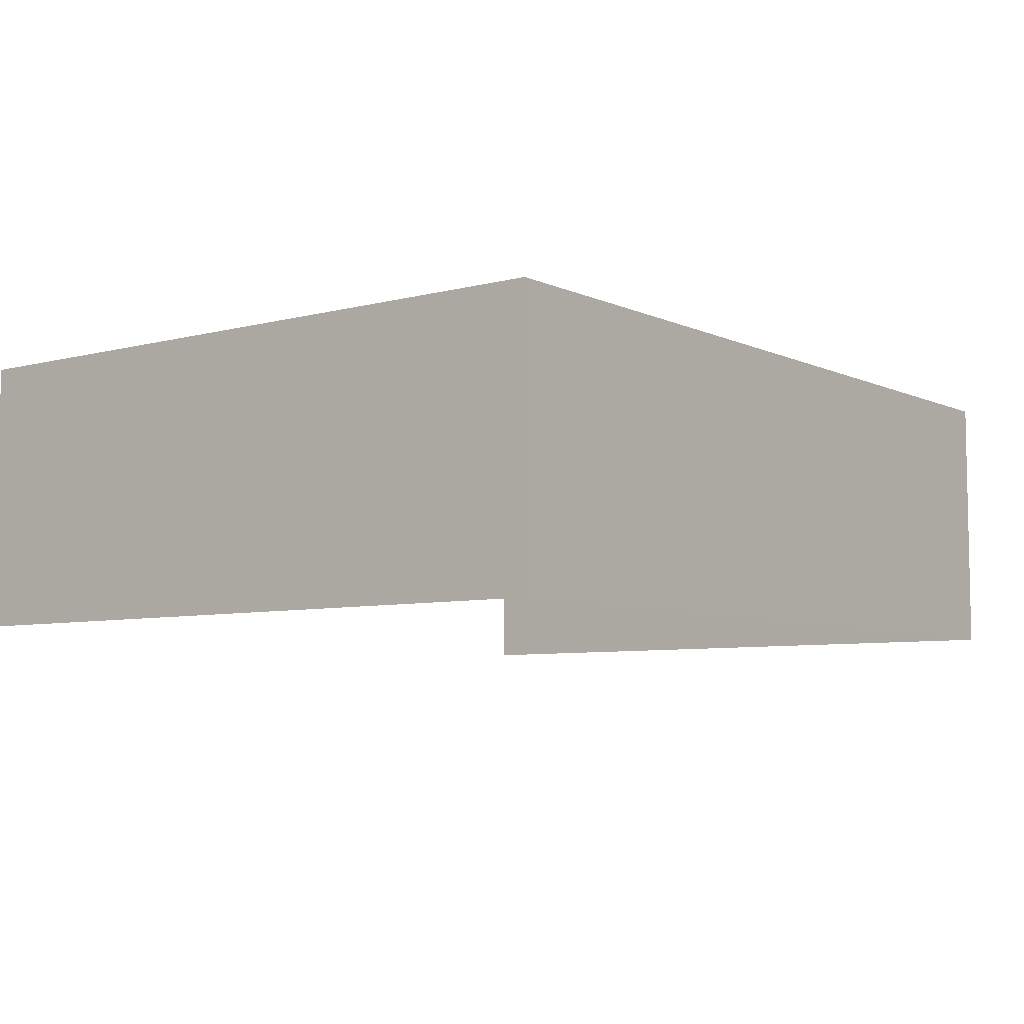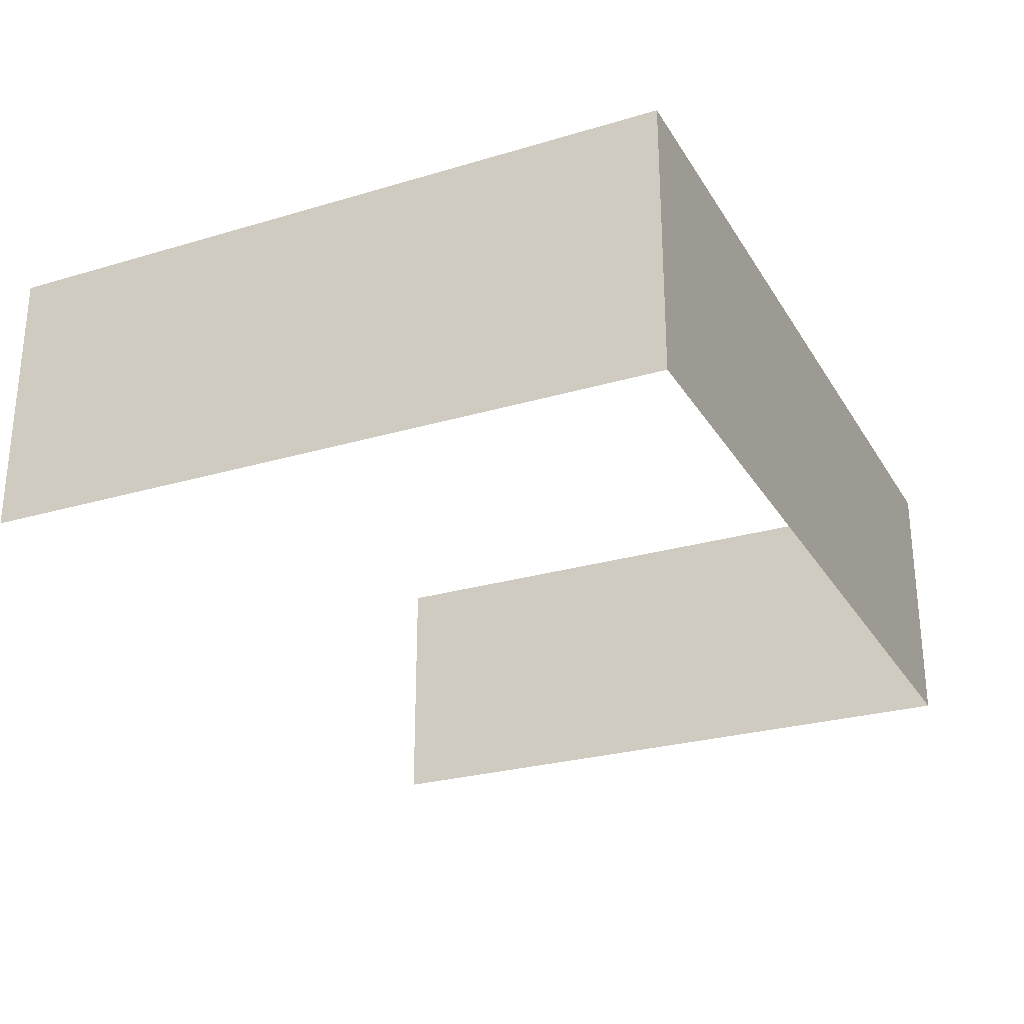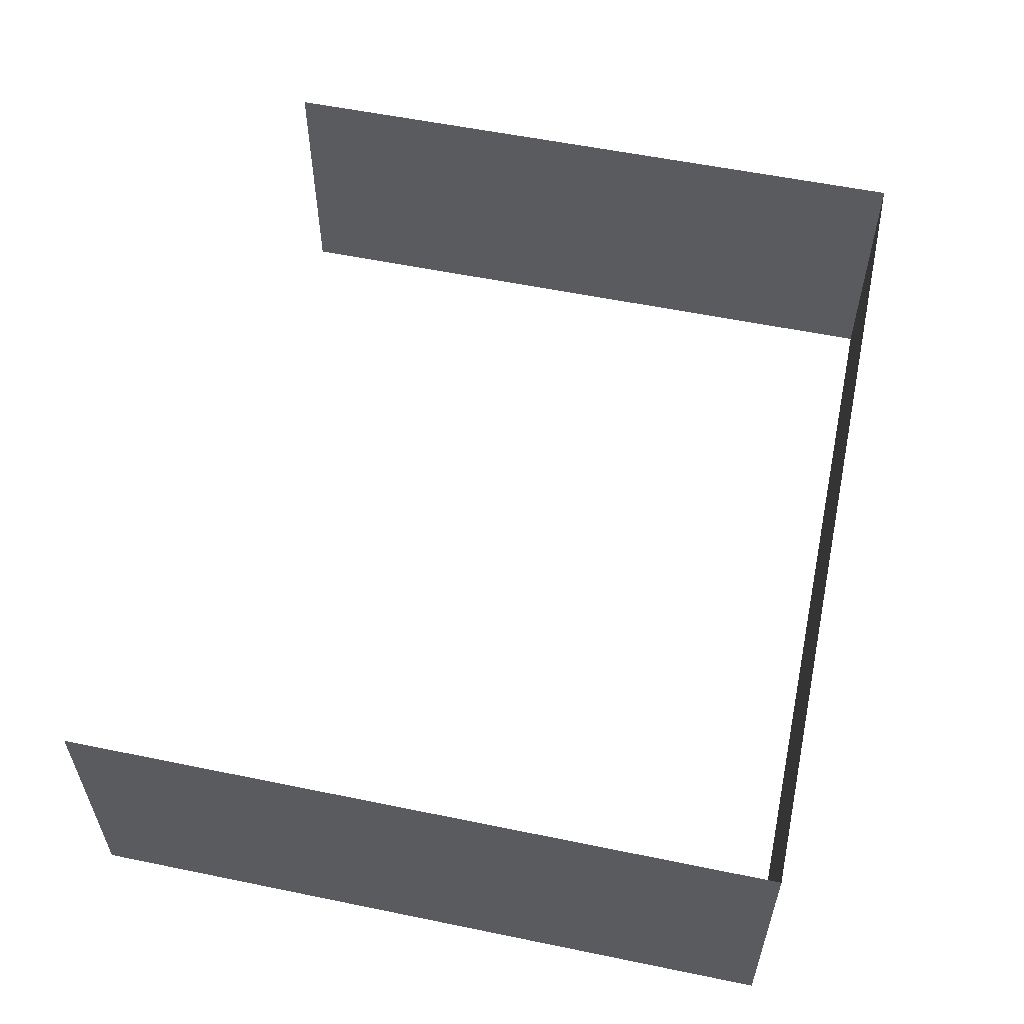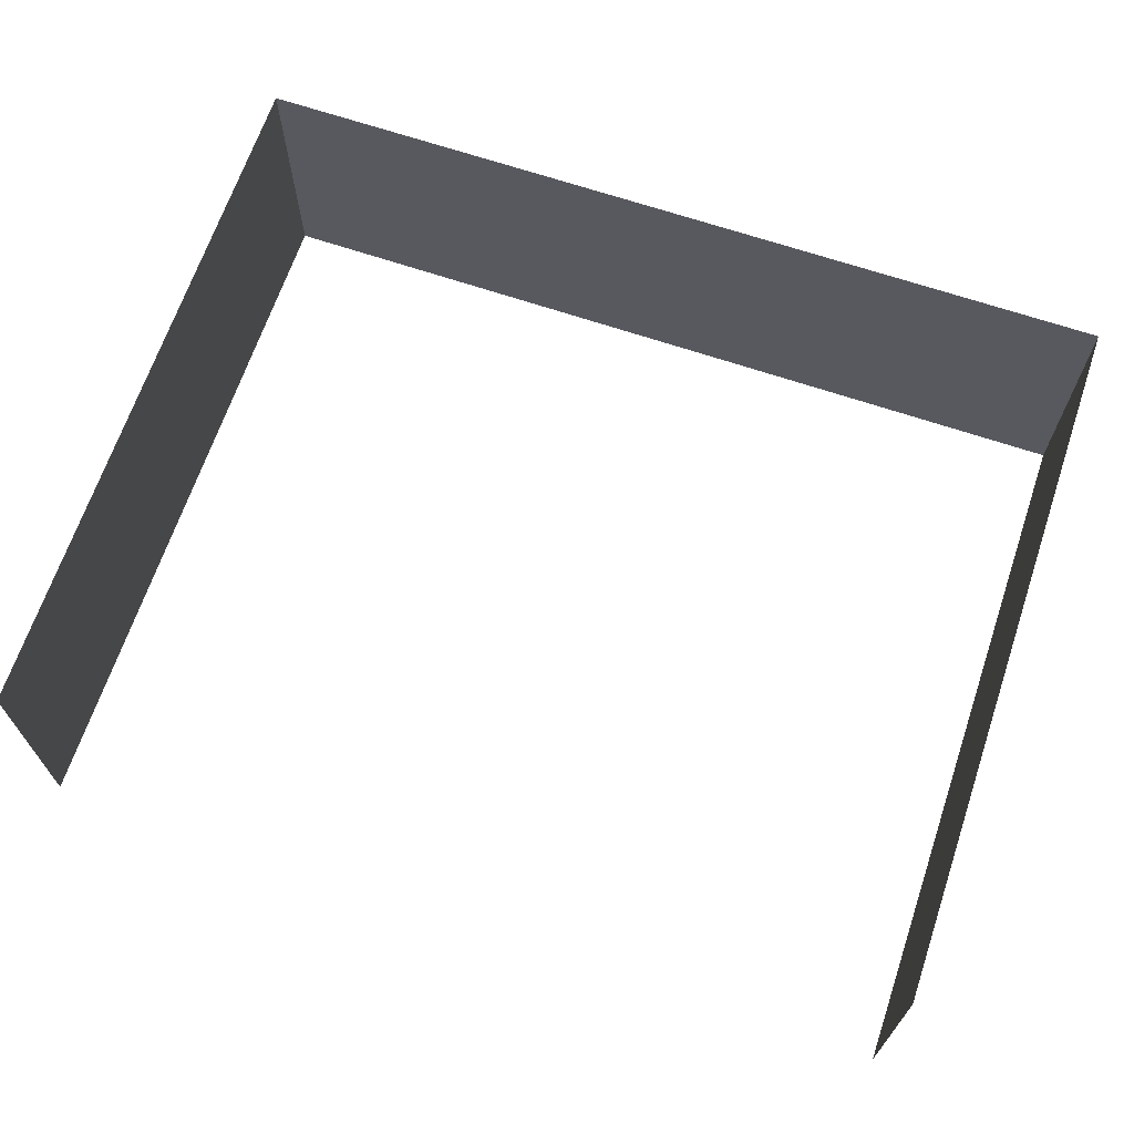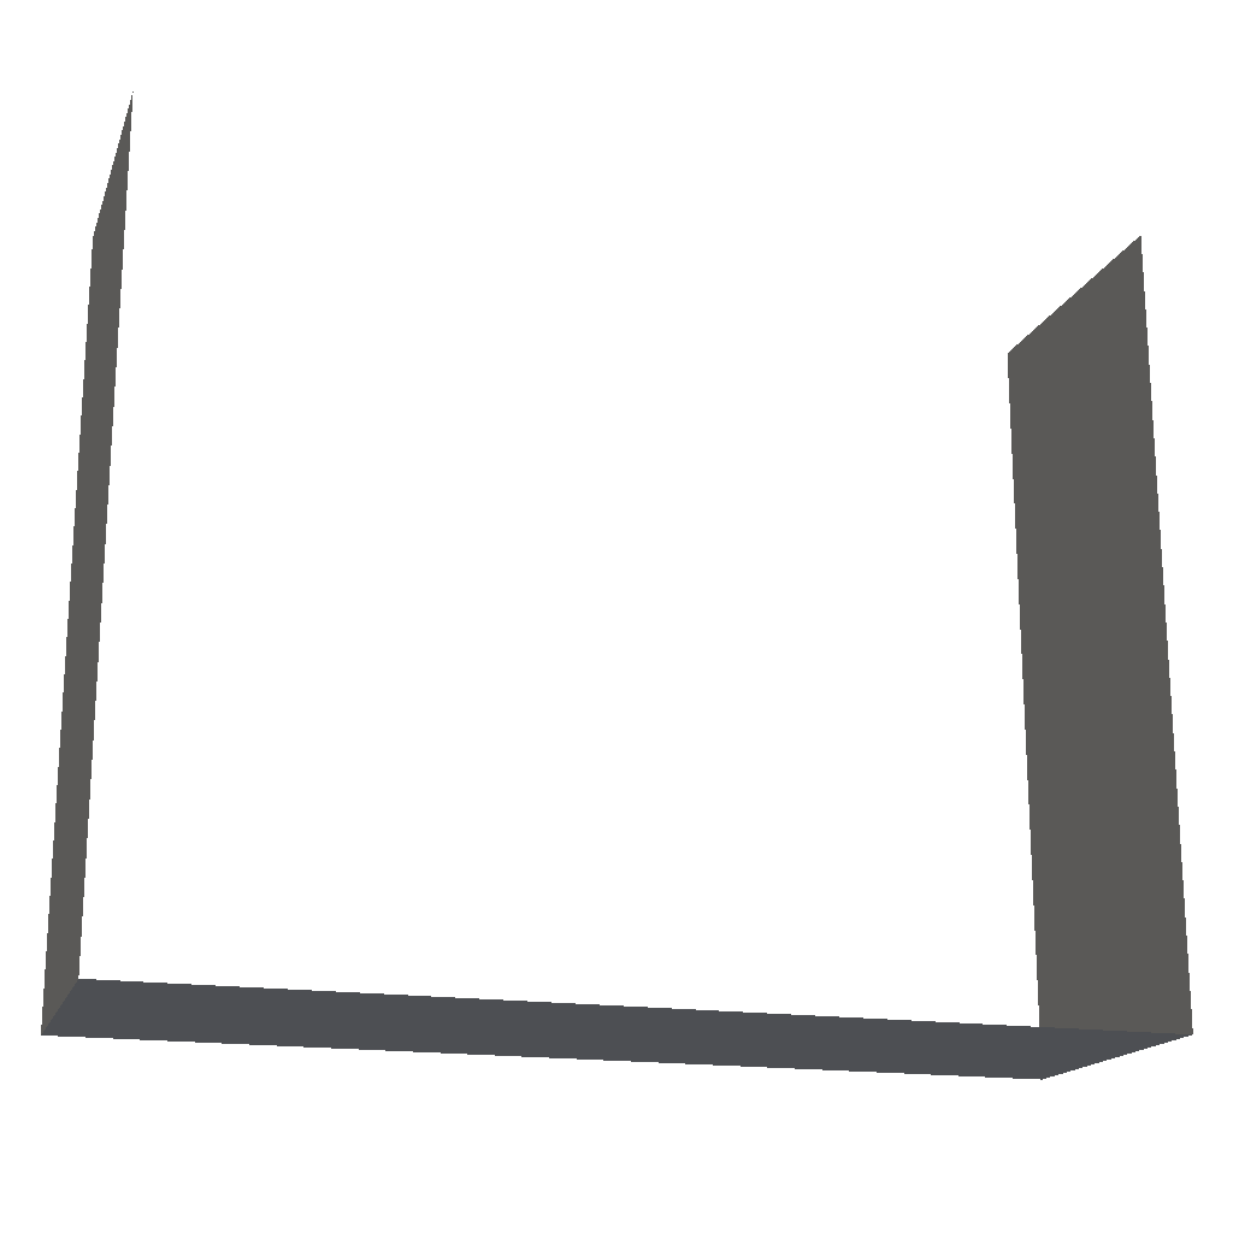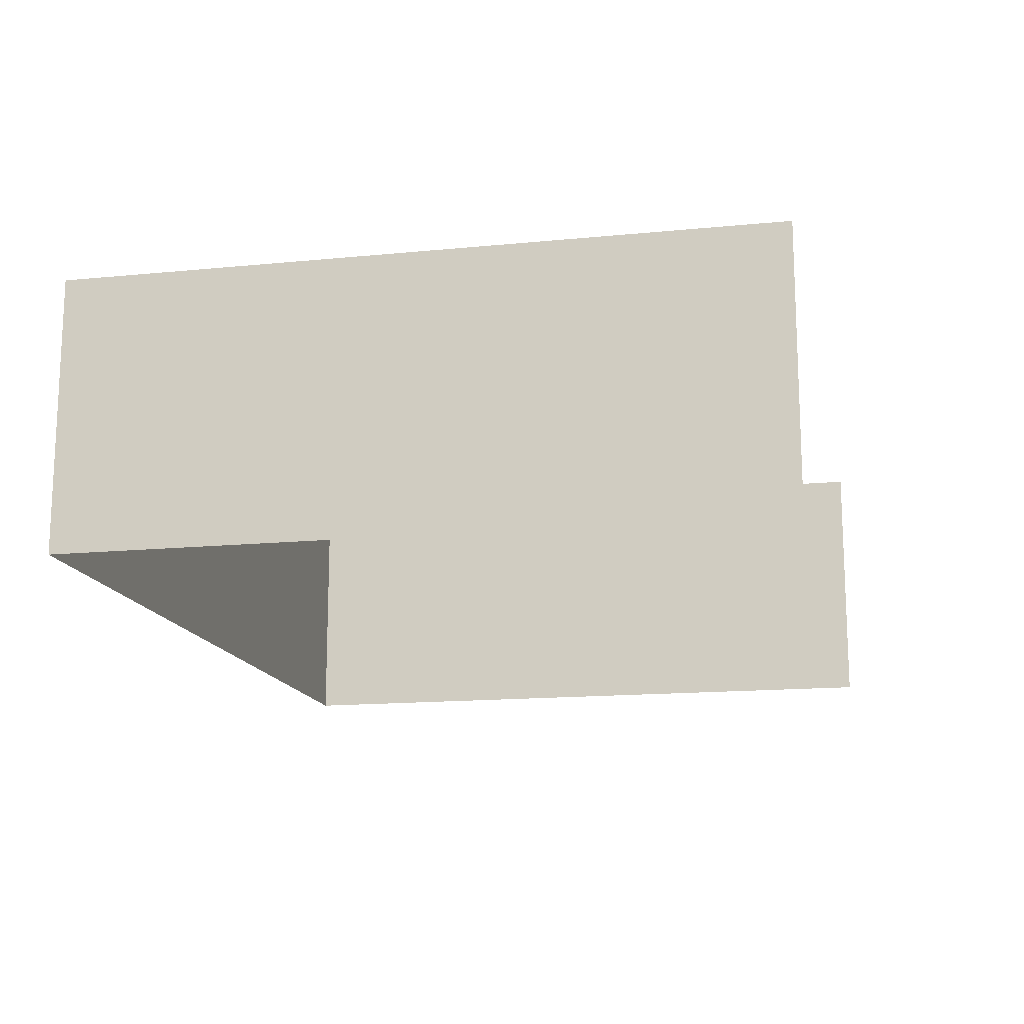
<metadata>
{"format":"obj","ext":"obj","renderer":"f3d","projection":"perspective","resolution":1024,"background":"white","views":[{"elev":-6.6,"azim":127.5,"up":"+Y"},{"elev":-26.5,"azim":115.0,"up":"+Y"},{"elev":56.7,"azim":102.1,"up":"+Y"},{"elev":67.4,"azim":18.7,"up":"+Y"},{"elev":-17.6,"azim":162.9,"up":"+Z"},{"elev":-15.0,"azim":-78.1,"up":"+Y"}]}
</metadata>
<code>
o Group11/mesh10/mesh10-geometry/material_2/component_0#mesh10-geometry
v -0.09527 -0.2103 -0.1338
v -0.09527 -0.2103 -0.203
v -0.09527 -0.1832 -0.1338
v -0.008621 -0.1832 -0.1338
v -0.008621 -0.1832 -0.203
v -0.008621 -0.2103 -0.1338
v -0.008621 -0.2103 -0.203
v -0.008621 -0.1832 -0.203
v -0.09527 -0.2103 -0.203
v -0.008621 -0.2103 -0.203
v -0.008621 -0.2103 -0.1338
v -0.008621 -0.1832 -0.203
v -0.09527 -0.1832 -0.203
v -0.09527 -0.1832 -0.1338
v -0.09527 -0.2103 -0.203
v -0.09527 -0.1832 -0.203
v -0.09527 -0.2103 -0.203
v -0.008621 -0.1832 -0.203
v -0.09527 -0.1832 -0.1338
v -0.09527 -0.2103 -0.203
v -0.09527 -0.2103 -0.1338
v -0.008621 -0.2103 -0.1338
v -0.008621 -0.1832 -0.203
v -0.008621 -0.1832 -0.1338
v -0.09527 -0.2103 -0.203
v -0.008621 -0.1832 -0.203
v -0.008621 -0.2103 -0.203
v -0.008621 -0.1832 -0.203
v -0.008621 -0.2103 -0.1338
v -0.008621 -0.2103 -0.203
v -0.09527 -0.2103 -0.203
v -0.09527 -0.1832 -0.1338
v -0.09527 -0.1832 -0.203
v -0.008621 -0.1832 -0.203
v -0.09527 -0.2103 -0.203
v -0.09527 -0.1832 -0.203
f 1 2 3
f 4 5 6
f 7 8 9
f 10 11 12
f 13 14 15
f 16 17 18
f 19 20 21
f 22 23 24
f 25 26 27
f 28 29 30
f 31 32 33
f 34 35 36

</code>
